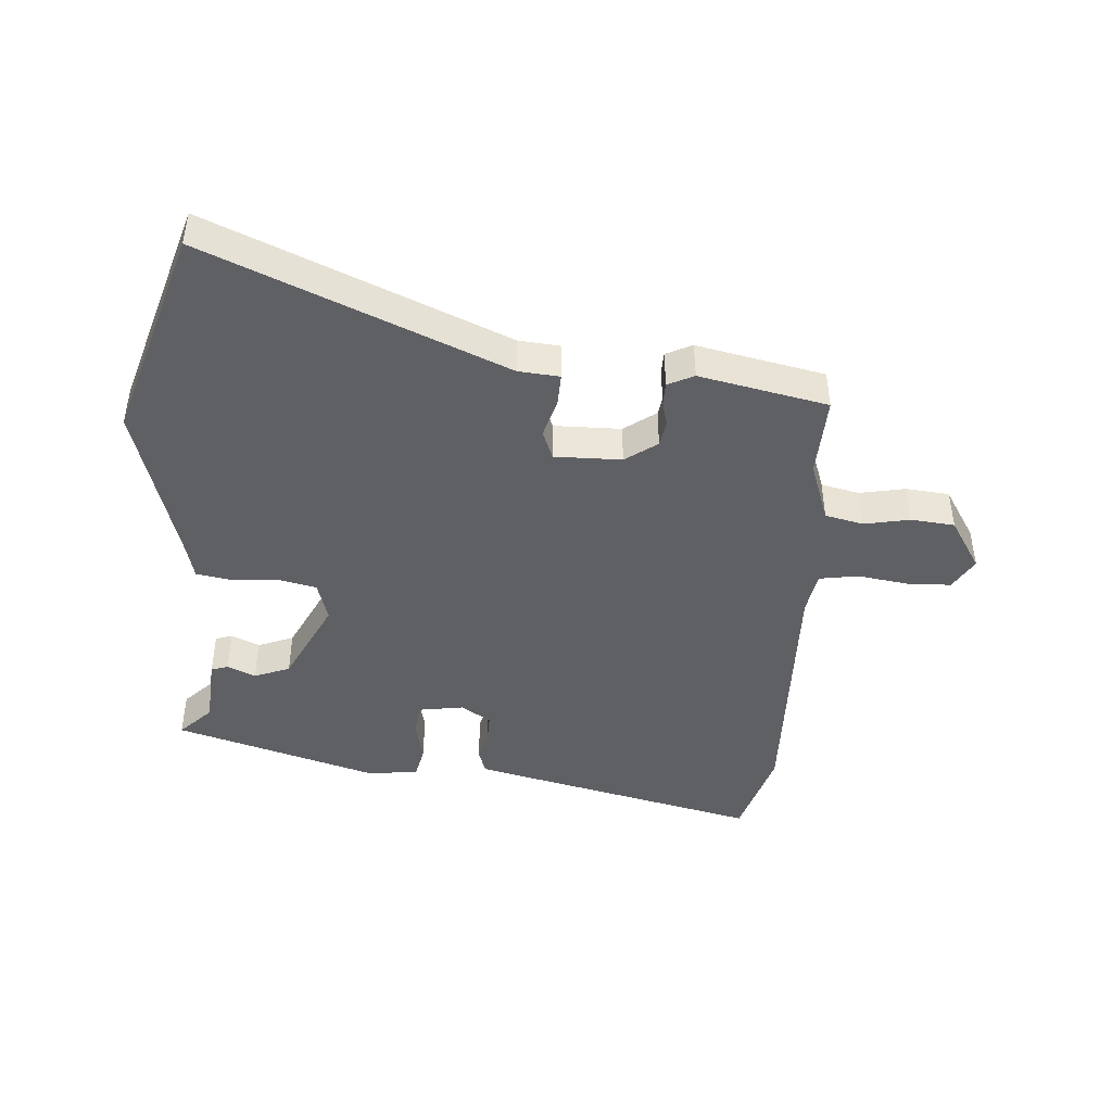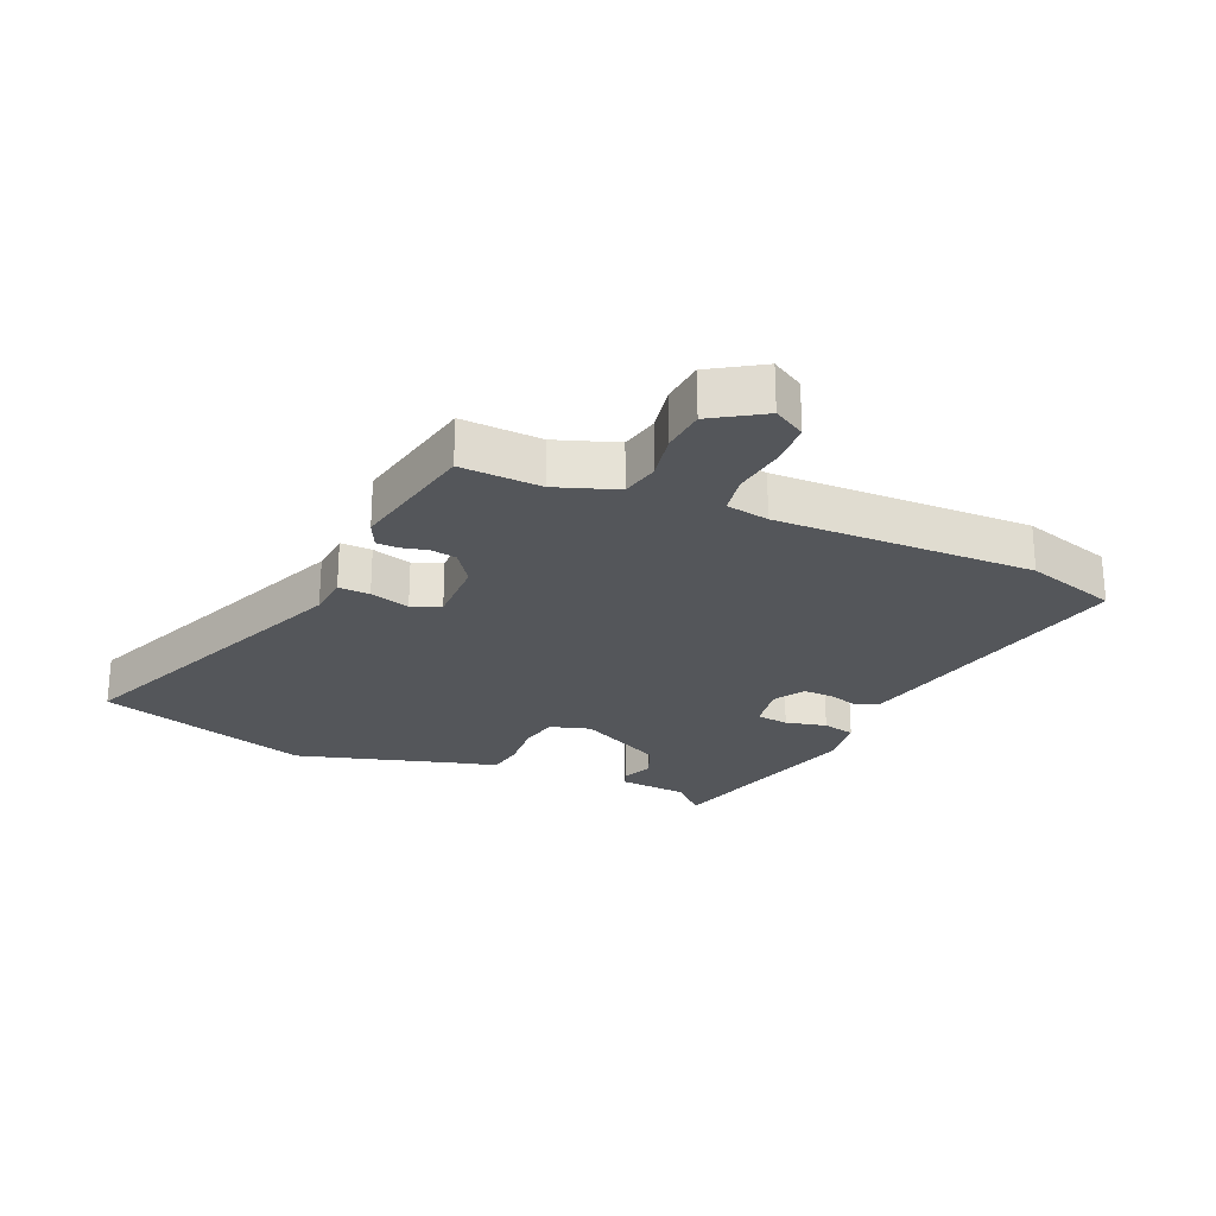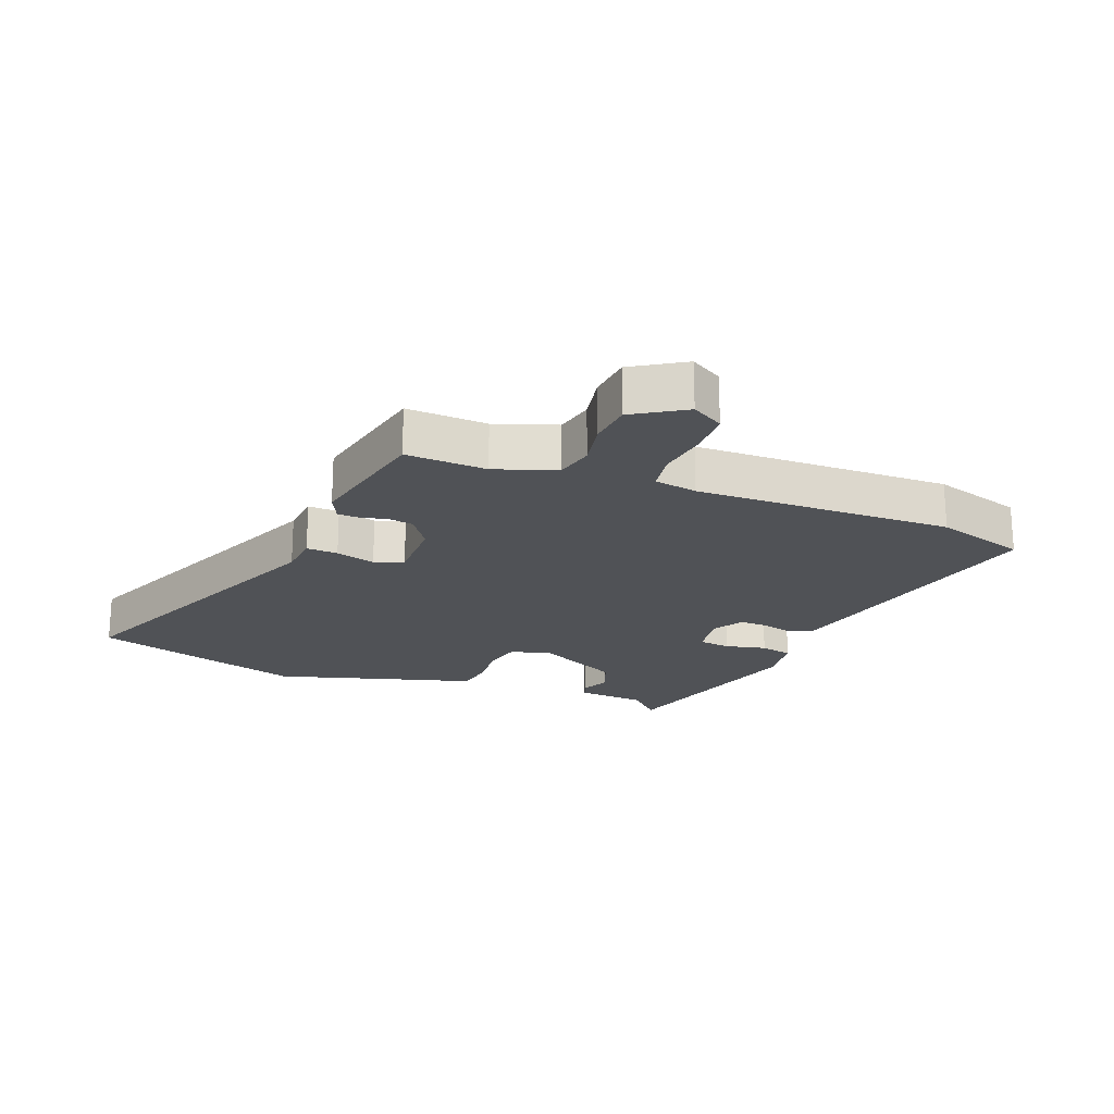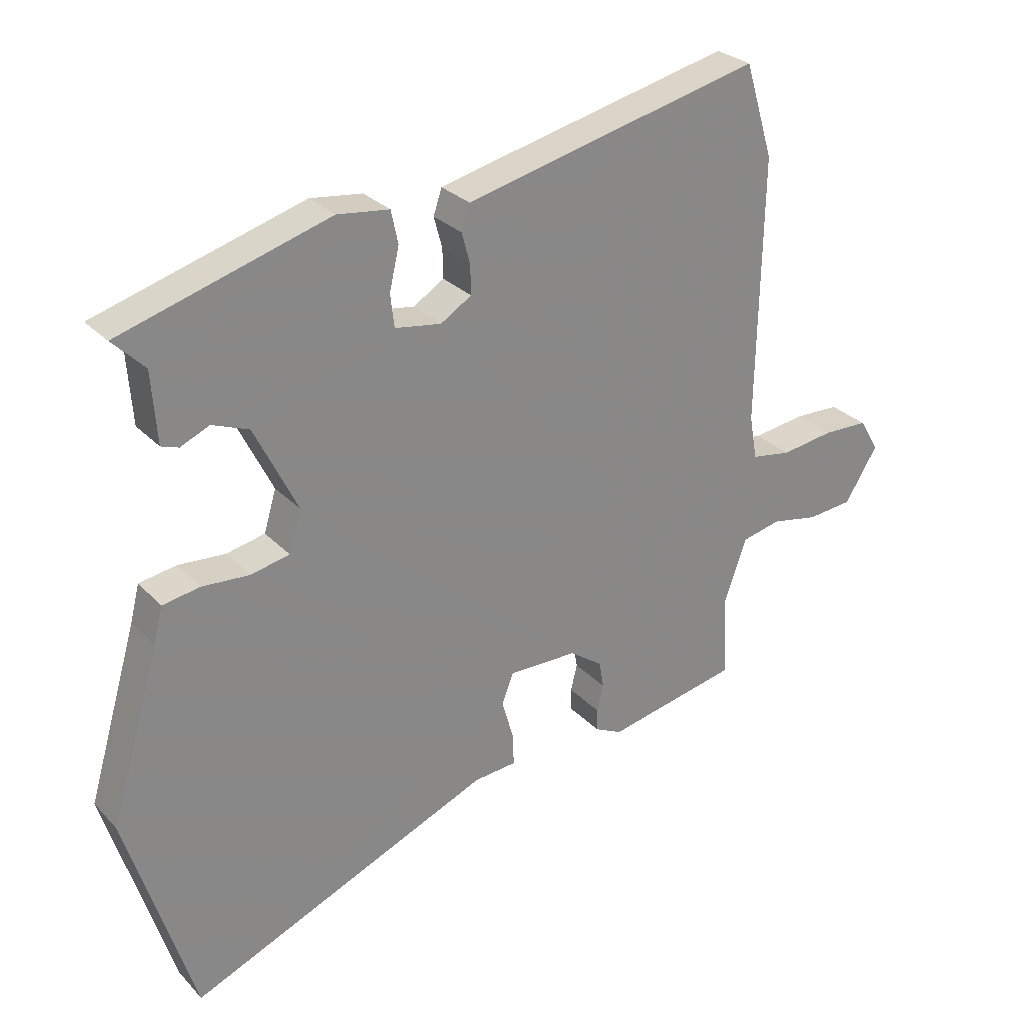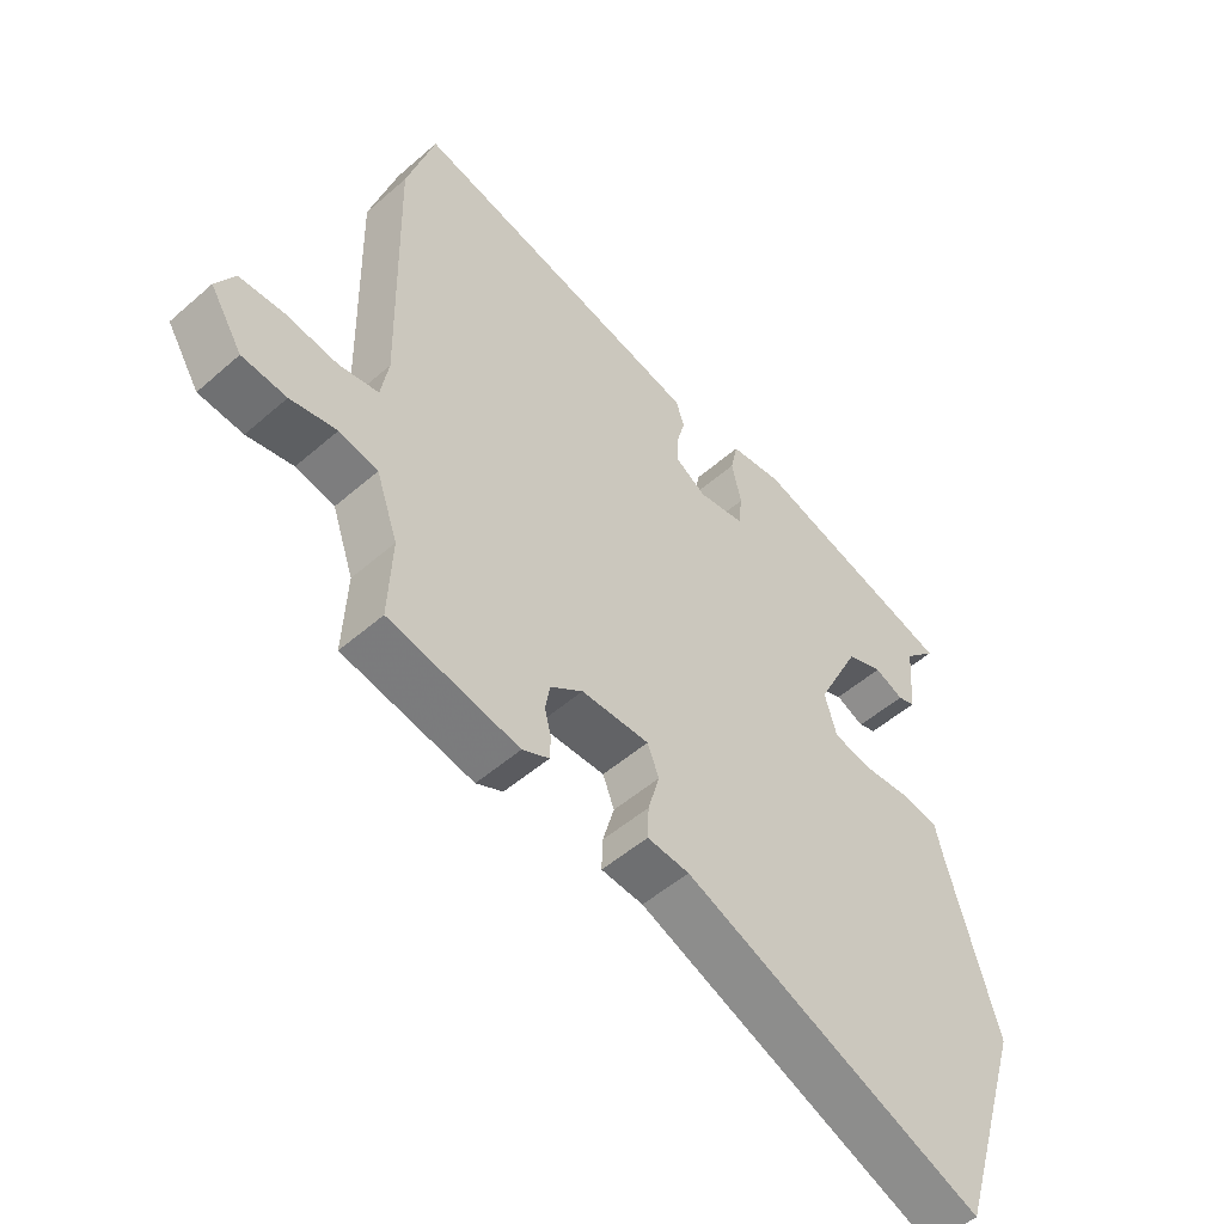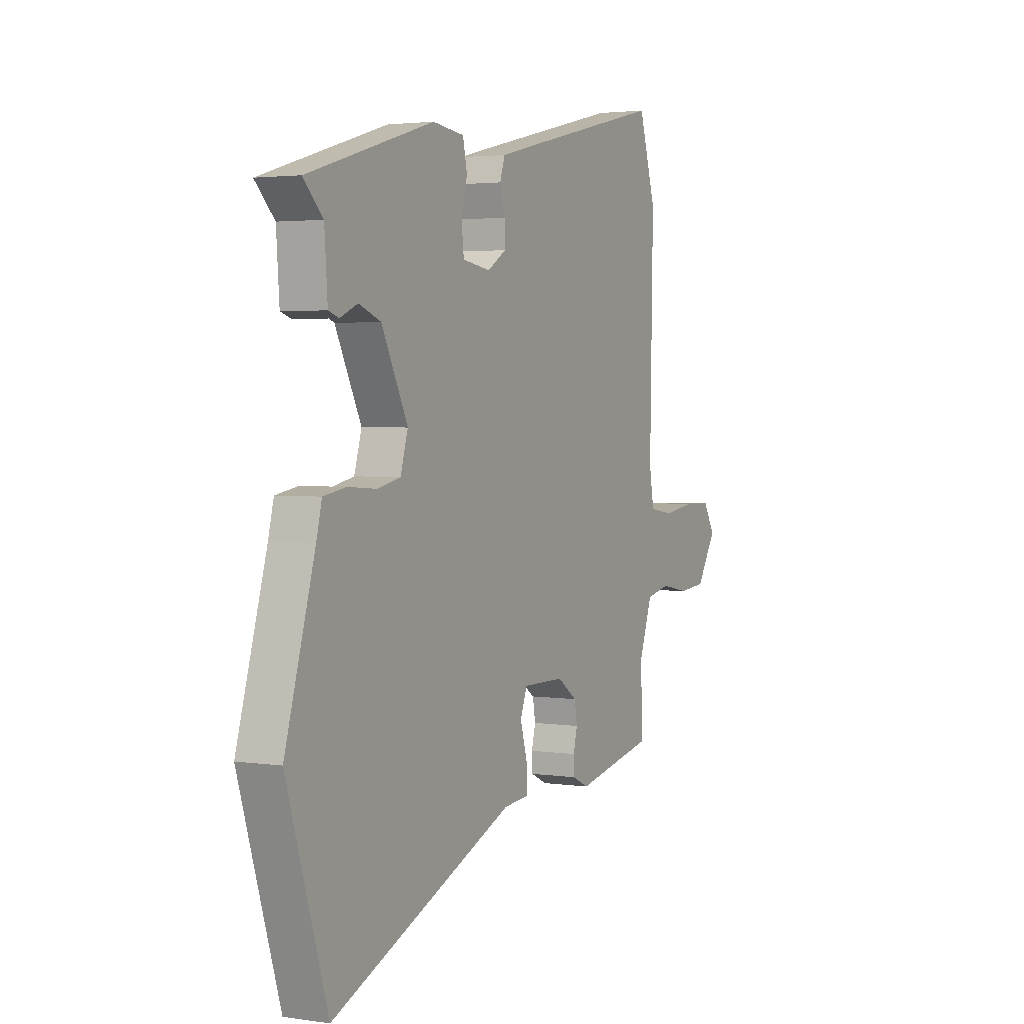
<metadata>
{"format":"obj","ext":"obj","renderer":"f3d","projection":"perspective","resolution":1024,"background":"white","views":[{"elev":-44.8,"azim":176.1,"up":"+Y"},{"elev":-25.1,"azim":-113.4,"up":"+Y"},{"elev":-20.8,"azim":-111.3,"up":"+Y"},{"elev":27.9,"azim":146.5,"up":"+Z"},{"elev":-51.2,"azim":-46.5,"up":"+Z"},{"elev":2.8,"azim":117.4,"up":"+Z"}]}
</metadata>
<code>
v 0.504 0.07 0.374
v 0.454 0.07 0.324
v 0.446 0.07 0.214
v 0.419 0.07 0.205
v 0.374 0.07 0.225
v 0.317 0.07 0.203
v 0.25 0.07 0.068
v 0.269 0.07 0.004
v 0.329 0.07 -0.009
v 0.403 0.07 -0.004
v 0.461 0.07 -0.014
v 0.475 0.07 -0.07
v 0.552 0.07 -0.333
v 0.447 0.07 -0.67
v -0.026 0.07 -0.471
v -0.092 0.07 -0.465
v -0.09 0.07 -0.415
v -0.072 0.07 -0.352
v -0.09 0.07 -0.306
v -0.197 0.07 -0.307
v -0.248 0.07 -0.343
v -0.255 0.07 -0.384
v -0.245 0.07 -0.425
v -0.246 0.07 -0.46
v -0.288 0.07 -0.48
v -0.493 0.07 -0.437
v -0.487 0.07 -0.308
v -0.521 0.07 -0.211
v -0.582 0.07 -0.197
v -0.655 0.07 -0.211
v -0.725 0.07 -0.204
v -0.776 0.07 -0.122
v -0.746 0.07 -0.071
v -0.676 0.07 -0.069
v -0.594 0.07 -0.081
v -0.532 0.07 -0.071
v -0.52 0.07 -0.003
v -0.528 0.07 0.408
v -0.484 0.07 0.553
v -0.101 0.07 0.463
v -0.022 0.07 0.444
v -0.009 0.07 0.405
v -0.022 0.07 0.357
v -0.023 0.07 0.312
v 0.025 0.07 0.282
v 0.097 0.07 0.293
v 0.103 0.07 0.344
v 0.088 0.07 0.409
v 0.099 0.07 0.46
v 0.18 0.07 0.47
v 0.504 0 0.374
v 0.454 0 0.324
v 0.446 0 0.214
v 0.419 0 0.205
v 0.374 0 0.225
v 0.317 0 0.203
v 0.25 0 0.068
v 0.269 0 0.004
v 0.329 0 -0.009
v 0.403 0 -0.004
v 0.461 0 -0.014
v 0.475 0 -0.07
v 0.552 0 -0.333
v 0.447 0 -0.67
v -0.026 0 -0.471
v -0.092 0 -0.465
v -0.09 0 -0.415
v -0.072 0 -0.352
v -0.09 0 -0.306
v -0.197 0 -0.307
v -0.248 0 -0.343
v -0.255 0 -0.384
v -0.245 0 -0.425
v -0.246 0 -0.46
v -0.288 0 -0.48
v -0.493 0 -0.437
v -0.487 0 -0.308
v -0.521 0 -0.211
v -0.582 0 -0.197
v -0.655 0 -0.211
v -0.725 0 -0.204
v -0.776 0 -0.122
v -0.746 0 -0.071
v -0.676 0 -0.069
v -0.594 0 -0.081
v -0.532 0 -0.071
v -0.52 0 -0.003
v -0.528 0 0.408
v -0.484 0 0.553
v -0.101 0 0.463
v -0.022 0 0.444
v -0.009 0 0.405
v -0.022 0 0.357
v -0.023 0 0.312
v 0.025 0 0.282
v 0.097 0 0.293
v 0.103 0 0.344
v 0.088 0 0.409
v 0.099 0 0.46
v 0.18 0 0.47
f 50 1 2
f 49 50 2
f 48 49 2
f 47 48 2
f 46 47 2 3
f 45 46 3
f 41 42 43
f 40 41 43
f 39 40 43
f 38 39 43
f 37 38 43
f 36 37 43 44
f 33 34 35
f 32 33 35
f 31 32 35
f 30 31 35
f 29 30 35
f 28 29 35 36
f 36 44 45
f 28 36 45
f 27 28 45
f 25 26 27
f 24 25 27
f 23 24 27
f 22 23 27
f 15 16 17 18
f 14 15 18
f 13 14 18
f 12 13 18
f 12 18 19
f 11 12 19
f 10 11 19
f 9 10 19
f 8 9 19 20
f 3 4 5
f 45 3 5
f 45 5 6
f 27 45 6 7
f 21 22 27
f 20 21 27 7
f 7 8 20
f 52 51 100
f 52 100 99
f 52 99 98
f 52 98 97
f 53 52 97 96
f 53 96 95
f 93 92 91
f 93 91 90
f 93 90 89
f 93 89 88
f 93 88 87
f 94 93 87 86
f 85 84 83
f 85 83 82
f 85 82 81
f 85 81 80
f 85 80 79
f 86 85 79 78
f 95 94 86
f 95 86 78
f 95 78 77
f 77 76 75
f 77 75 74
f 77 74 73
f 77 73 72
f 68 67 66 65
f 68 65 64
f 68 64 63
f 68 63 62
f 69 68 62
f 69 62 61
f 69 61 60
f 69 60 59
f 70 69 59 58
f 55 54 53
f 55 53 95
f 56 55 95
f 57 56 95 77
f 77 72 71
f 57 77 71 70
f 70 58 57
f 1 51 52 2
f 2 52 53 3
f 3 53 54 4
f 4 54 55 5
f 5 55 56 6
f 6 56 57 7
f 7 57 58 8
f 8 58 59 9
f 9 59 60 10
f 10 60 61 11
f 11 61 62 12
f 12 62 63 13
f 13 63 64 14
f 14 64 65 15
f 15 65 66 16
f 16 66 67 17
f 17 67 68 18
f 18 68 69 19
f 19 69 70 20
f 20 70 71 21
f 21 71 72 22
f 22 72 73 23
f 23 73 74 24
f 24 74 75 25
f 25 75 76 26
f 26 76 77 27
f 27 77 78 28
f 28 78 79 29
f 29 79 80 30
f 30 80 81 31
f 31 81 82 32
f 32 82 83 33
f 33 83 84 34
f 34 84 85 35
f 35 85 86 36
f 36 86 87 37
f 37 87 88 38
f 38 88 89 39
f 39 89 90 40
f 40 90 91 41
f 41 91 92 42
f 42 92 93 43
f 43 93 94 44
f 44 94 95 45
f 45 95 96 46
f 46 96 97 47
f 47 97 98 48
f 48 98 99 49
f 49 99 100 50
f 50 100 51 1

</code>
